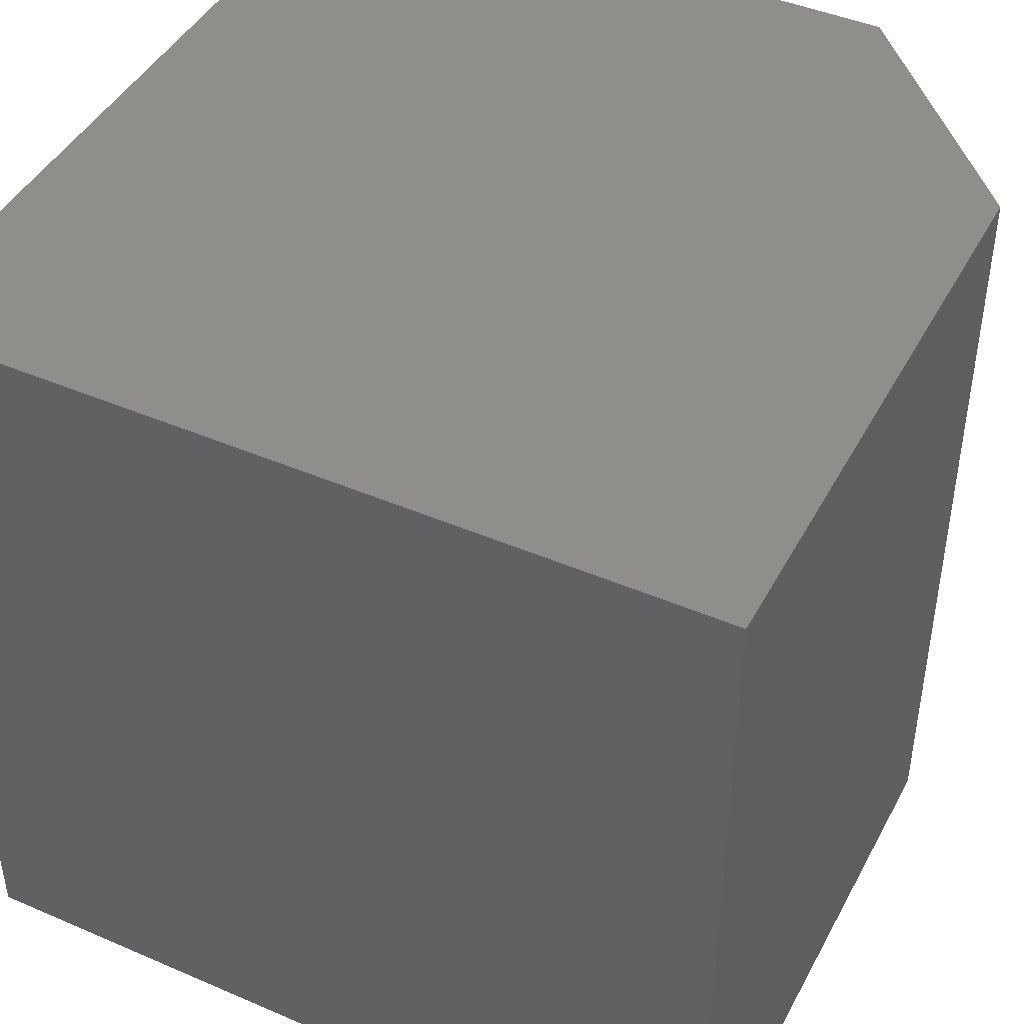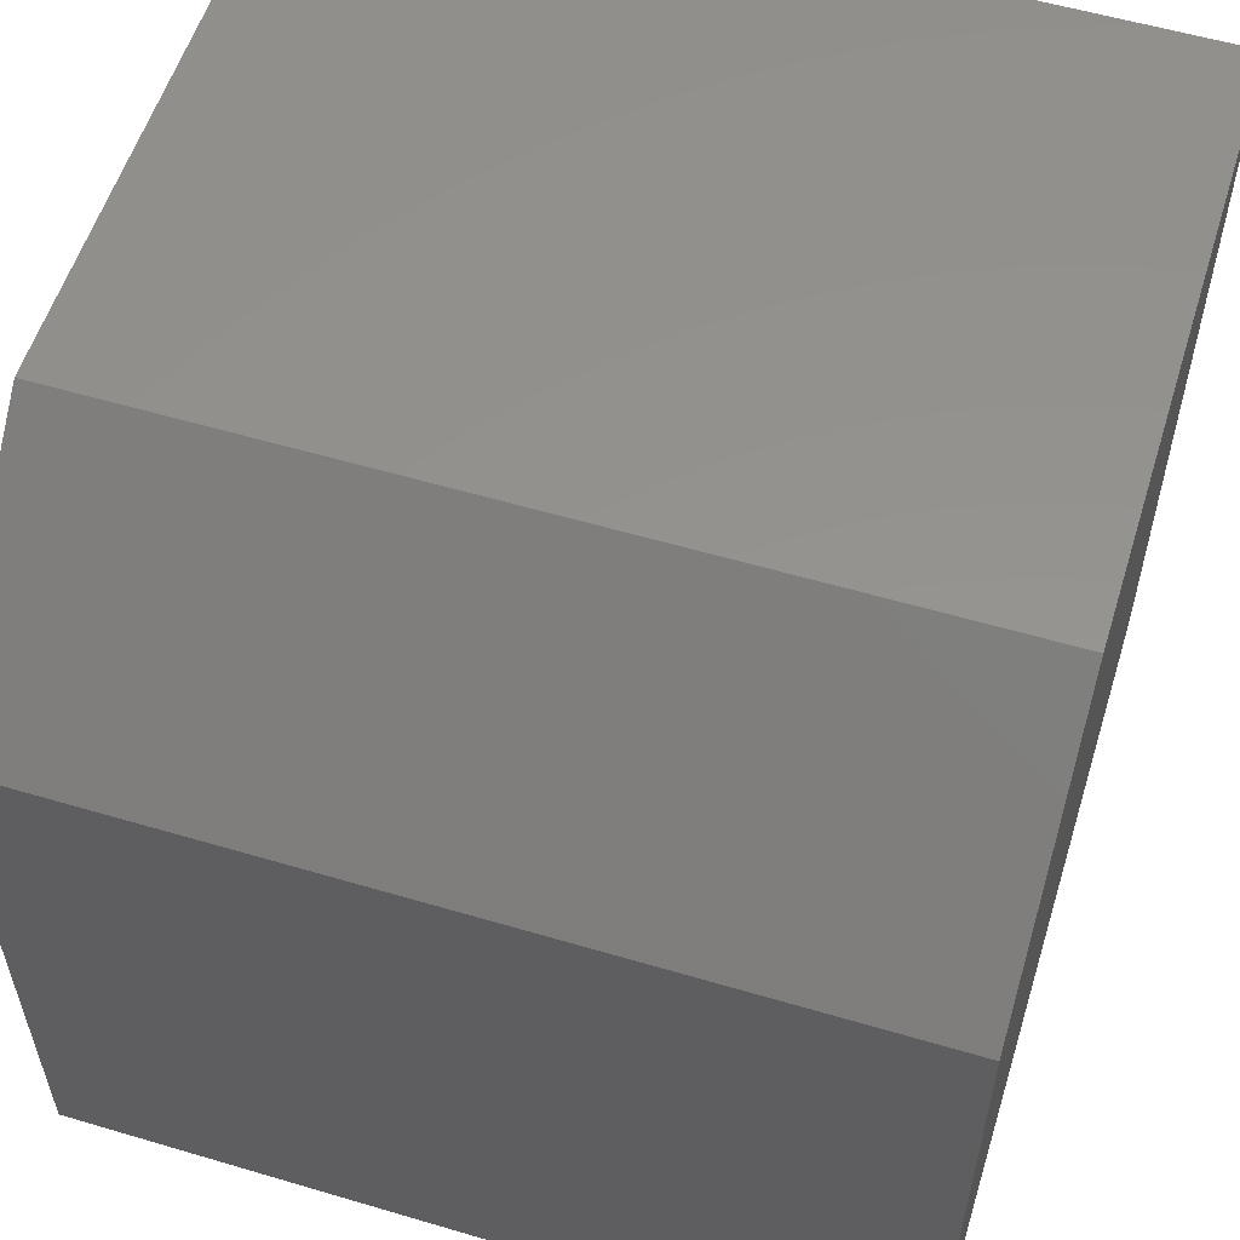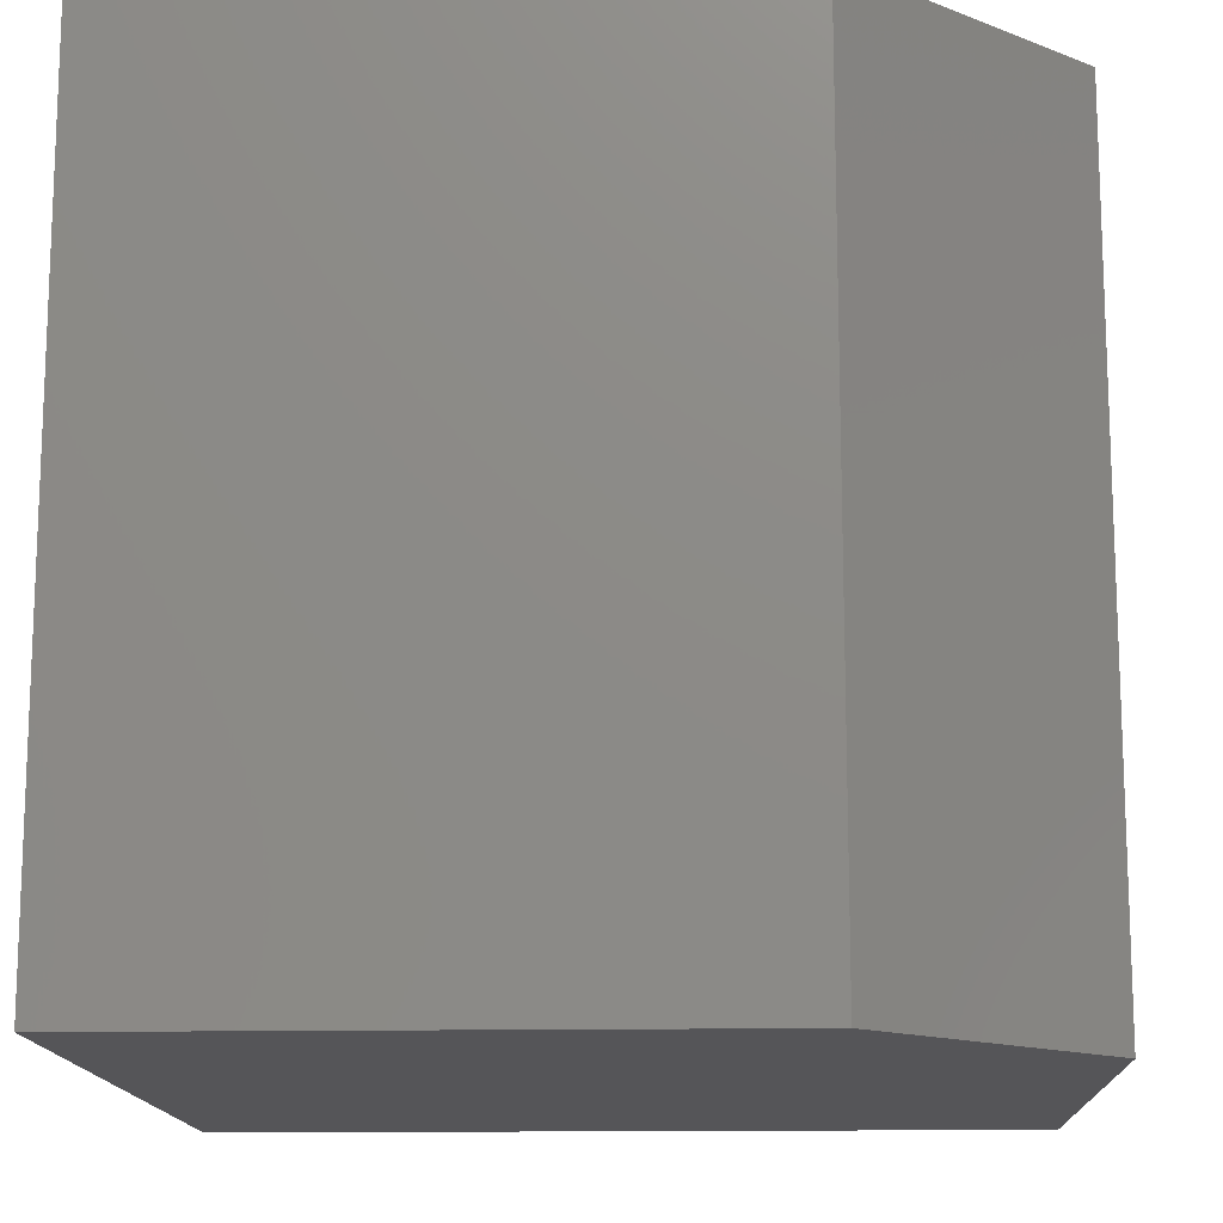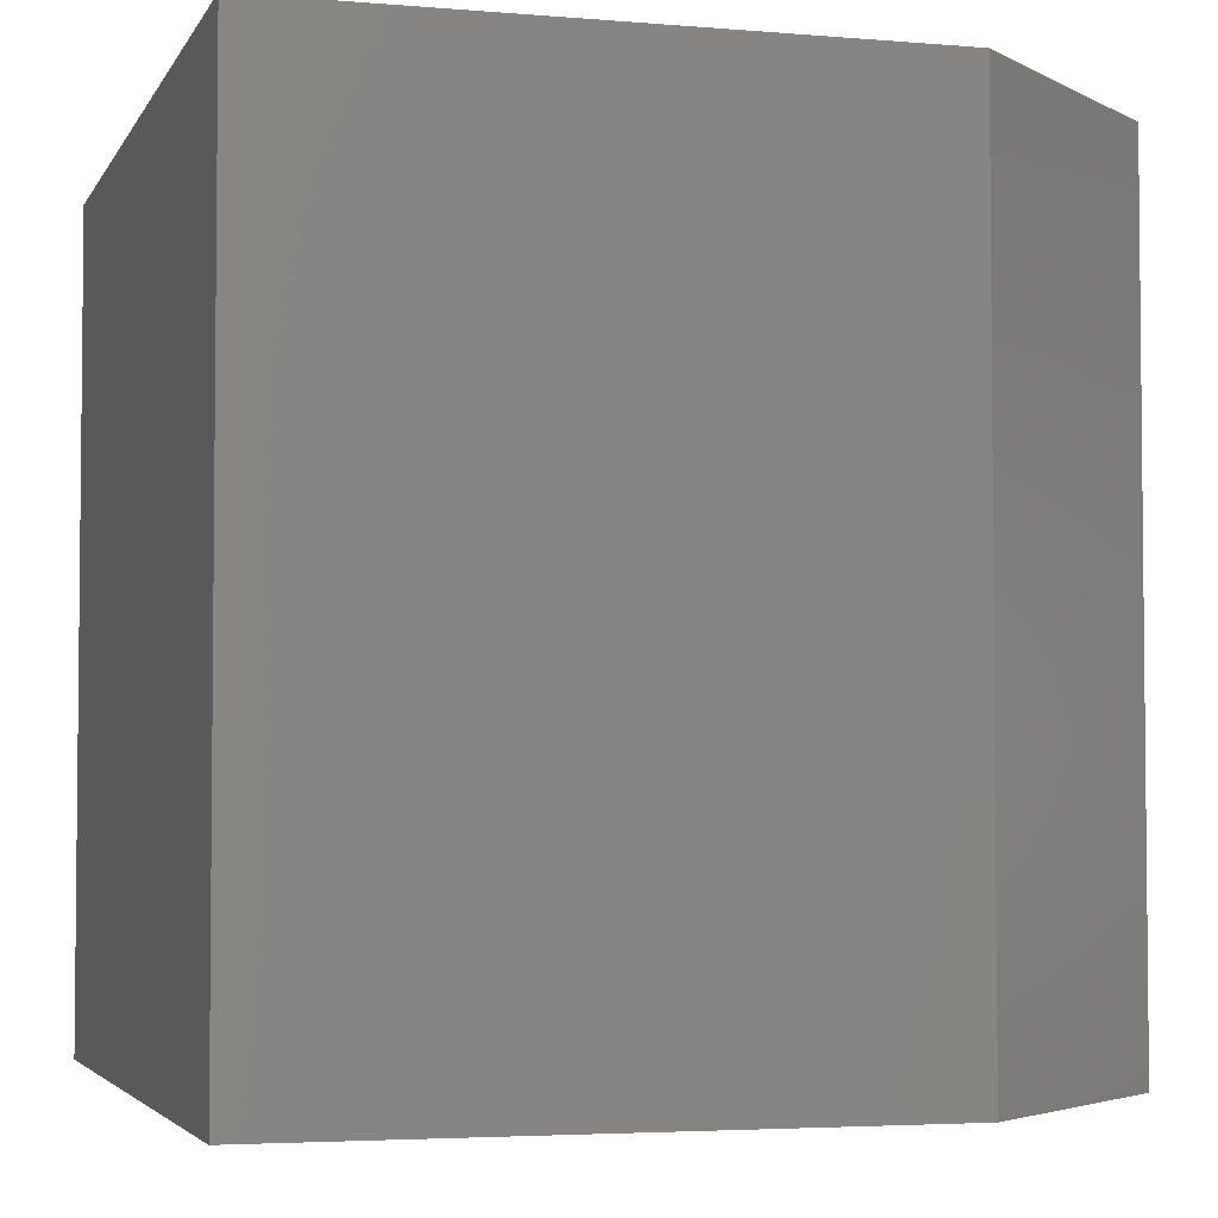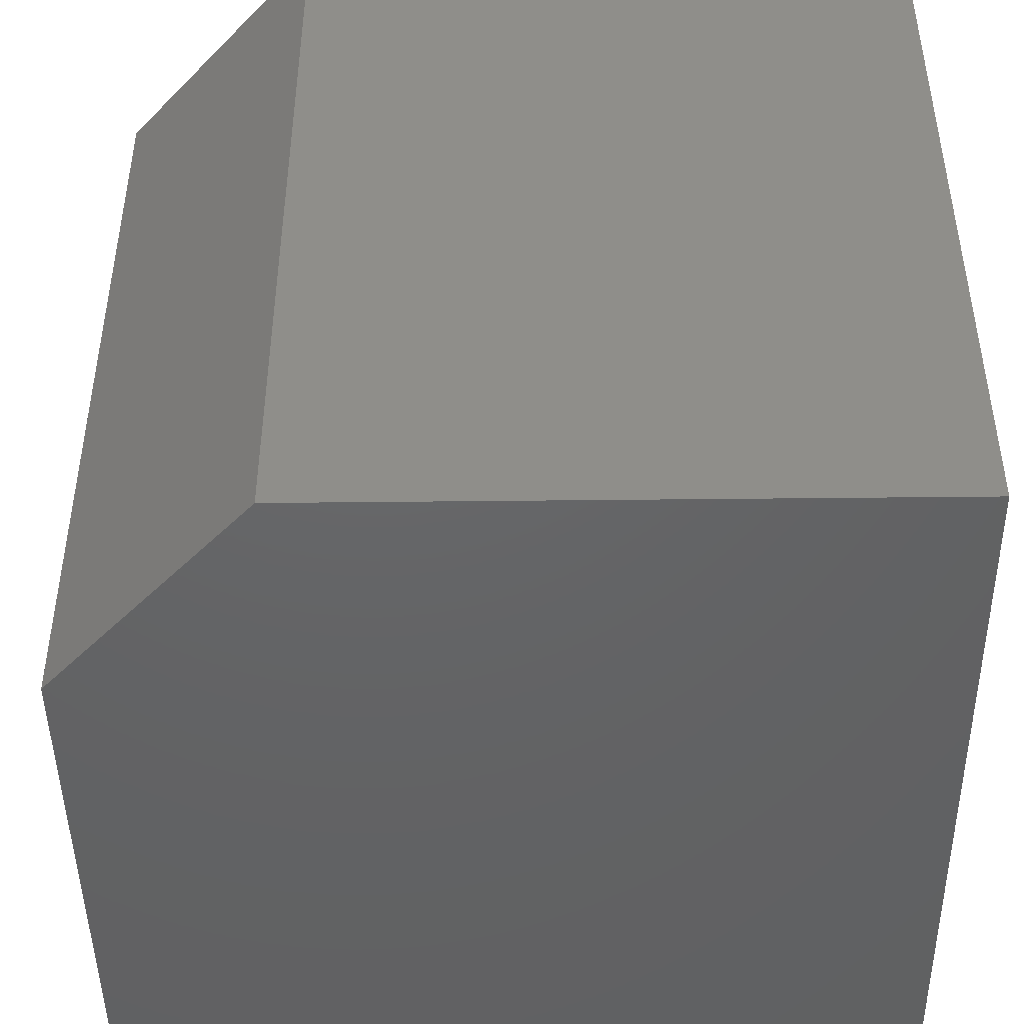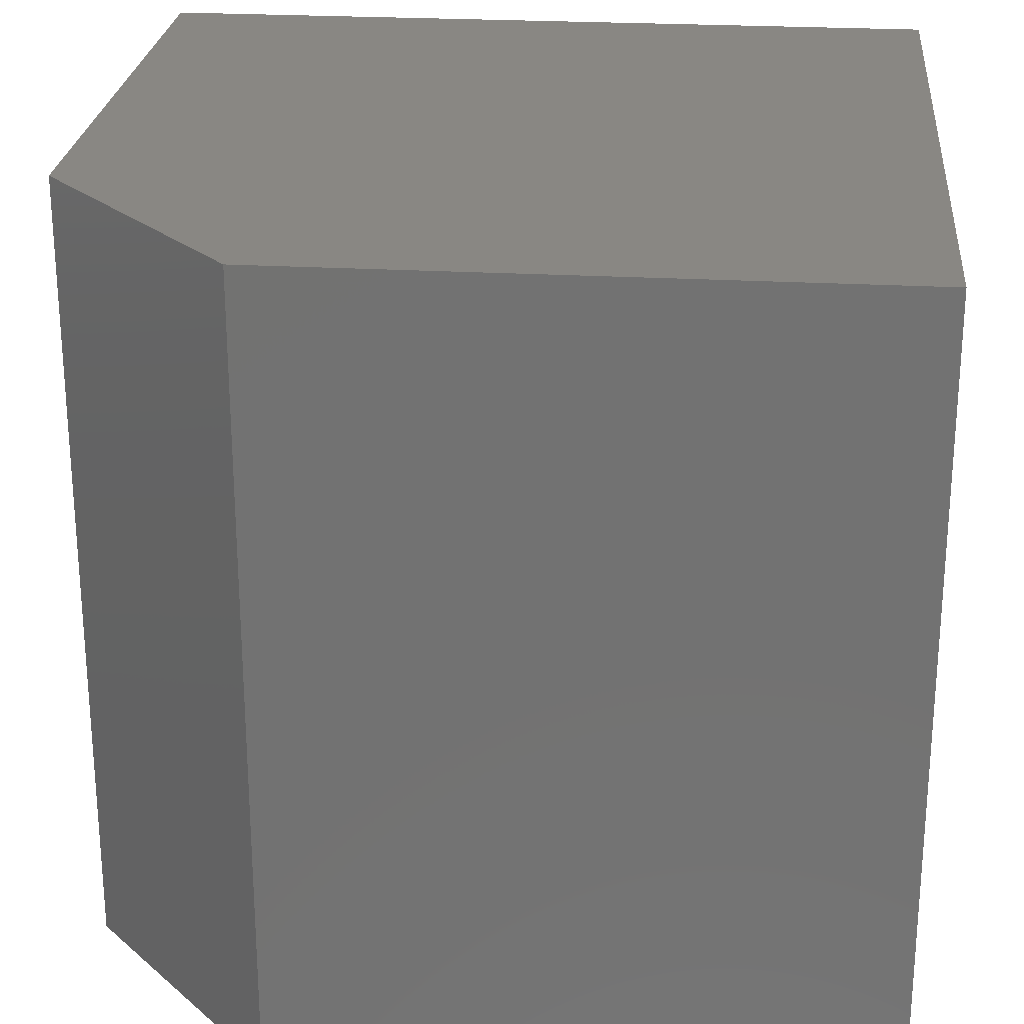
<metadata>
{"format":"stl","ext":"stl","renderer":"f3d","projection":"perspective","resolution":1024,"background":"white","views":[{"elev":44.3,"azim":-63.3,"up":"+Y"},{"elev":56.5,"azim":107.2,"up":"+Z"},{"elev":-14.3,"azim":2.3,"up":"+Y"},{"elev":-3.8,"azim":-16.1,"up":"+Y"},{"elev":-45.9,"azim":90.7,"up":"+Y"},{"elev":25.0,"azim":95.2,"up":"+Y"}]}
</metadata>
<code>
# stl→obj: 10 verts, 16 faces
v 0 -0.3438 0.3438
v 0.25 -0.3438 0.3438
v 0 0 0.3438
v 0.25 0 0.3438
v 0.3438 0 0
v 0 0 0
v 0.3438 0 0.2578
v 0.3438 -0.3438 0
v 0.3438 -0.3438 0.2578
v 0 -0.3438 0
f 1 2 3
f 3 2 4
f 5 6 7
f 7 6 3
f 7 3 4
f 8 5 9
f 9 5 7
f 10 8 1
f 1 8 9
f 1 9 2
f 4 2 7
f 7 2 9
f 10 6 8
f 8 6 5
f 6 10 3
f 3 10 1

</code>
